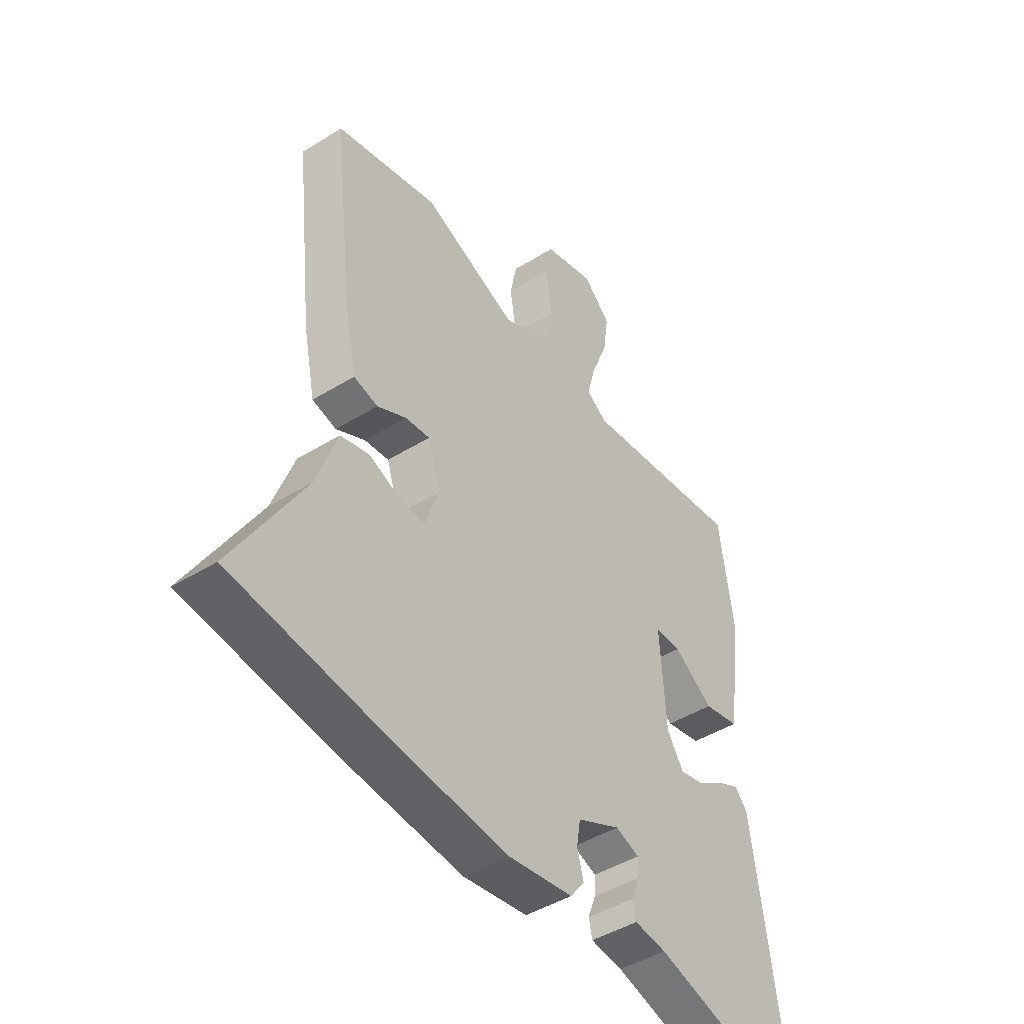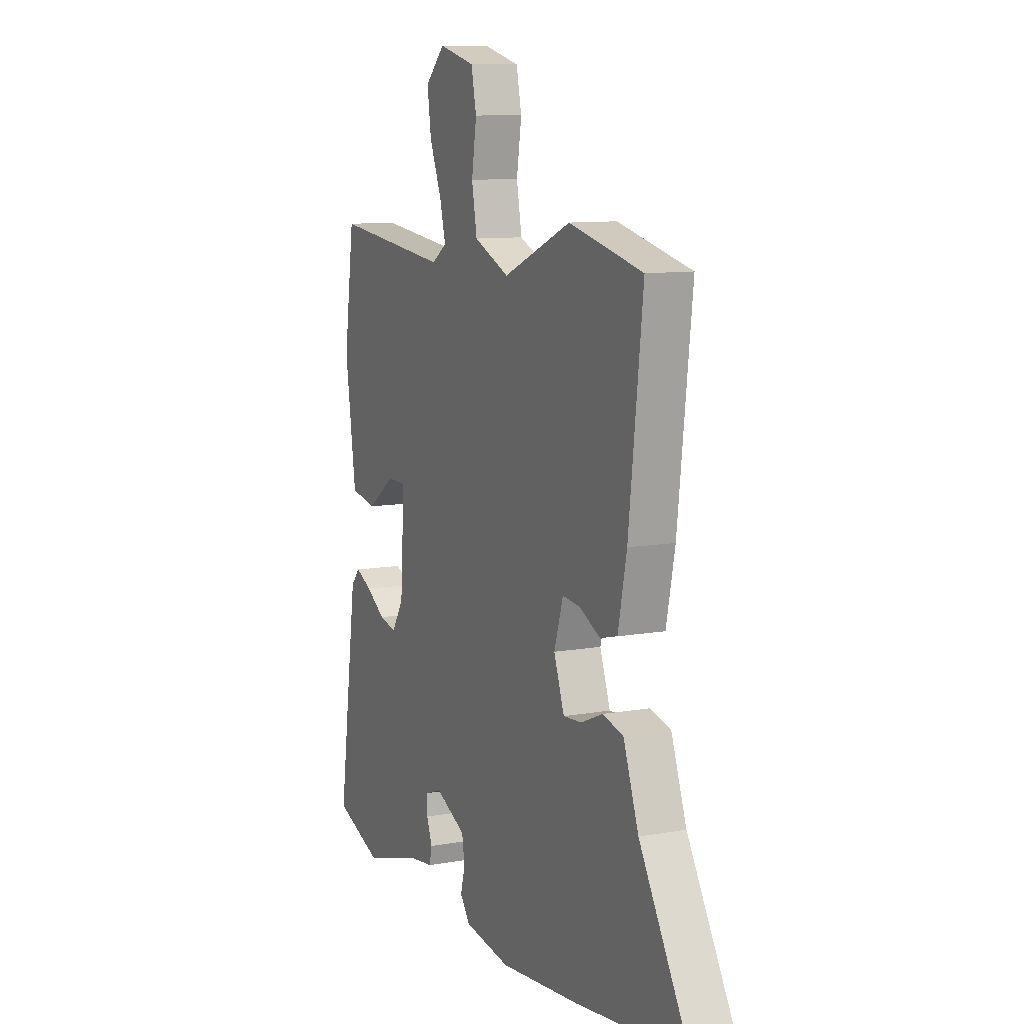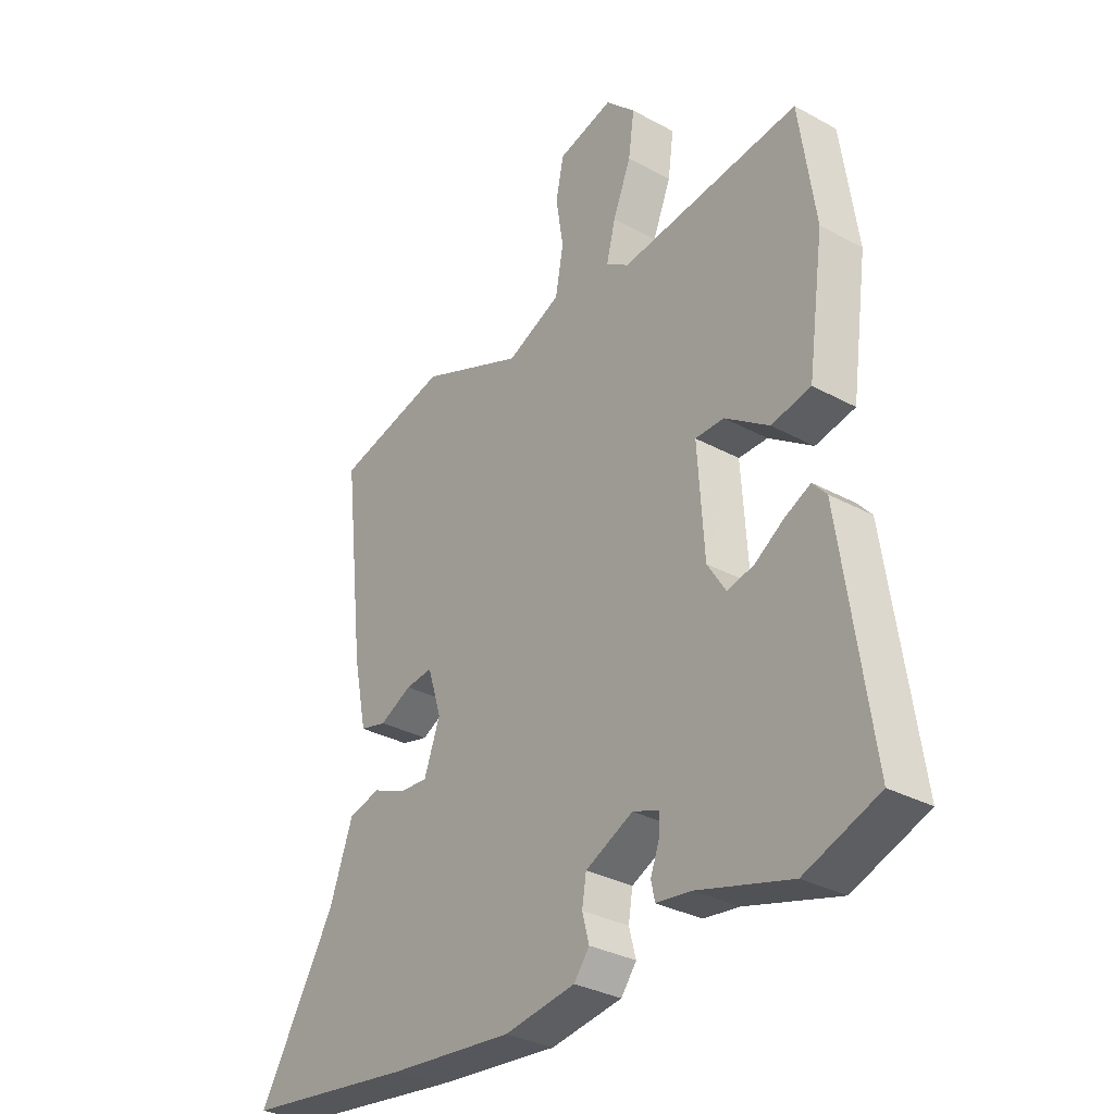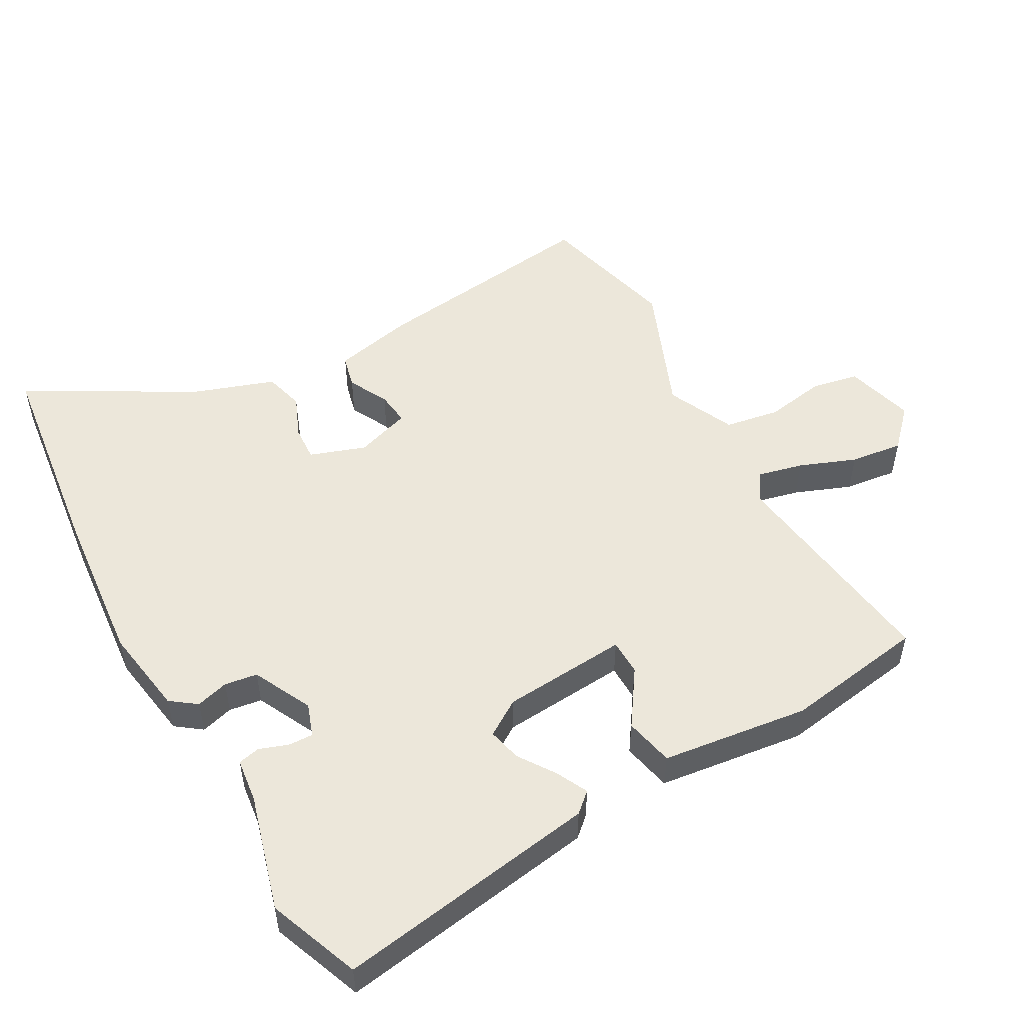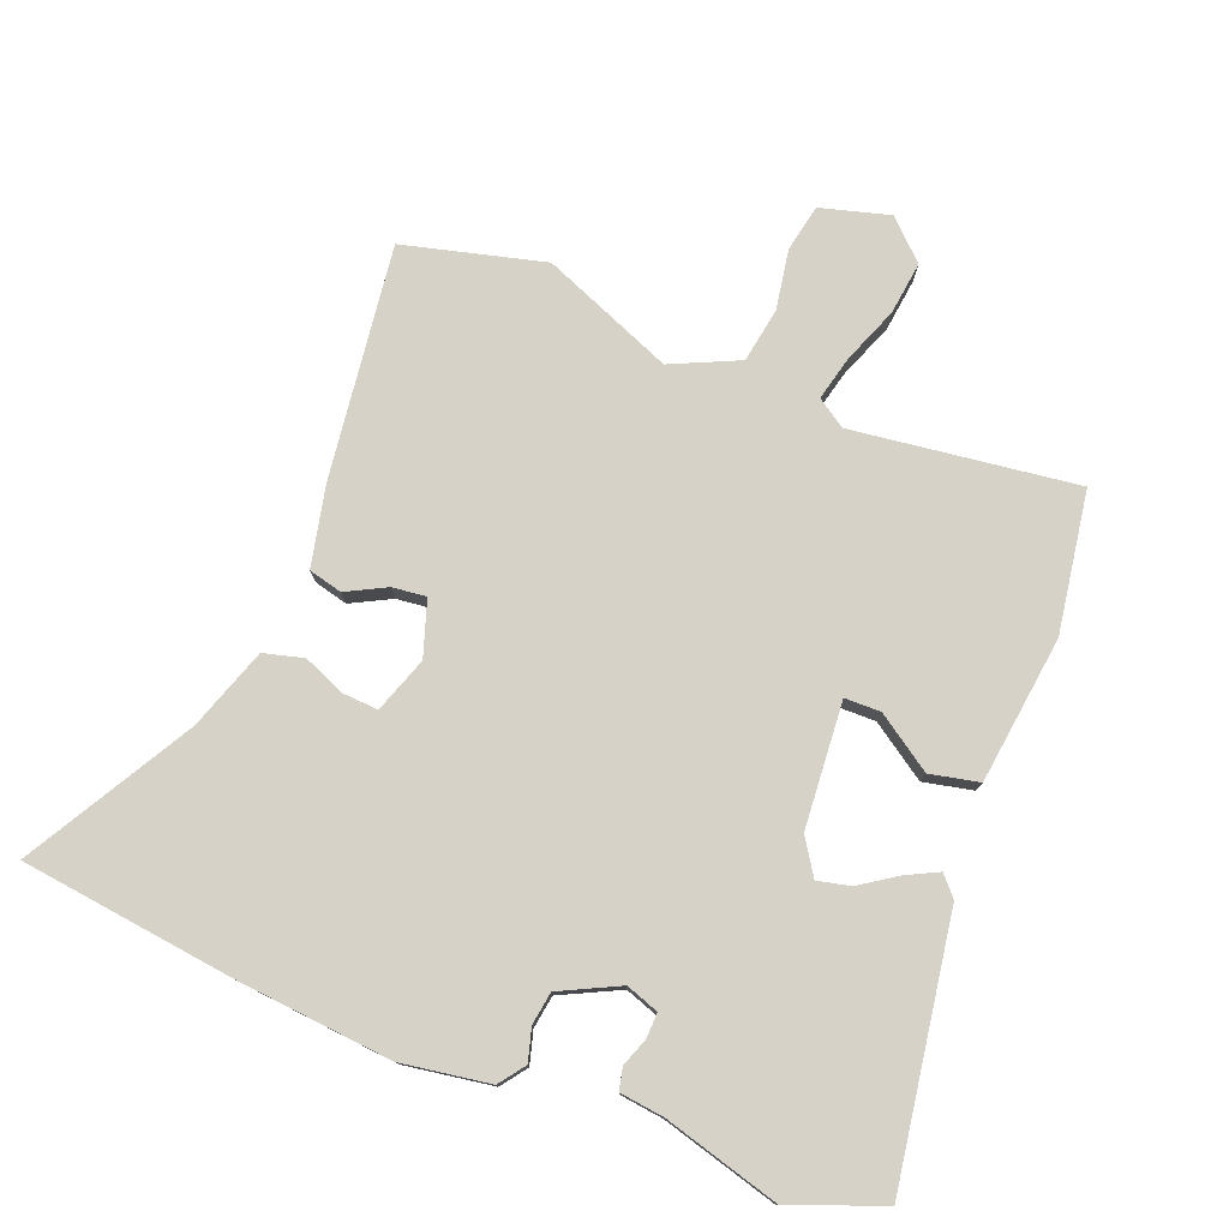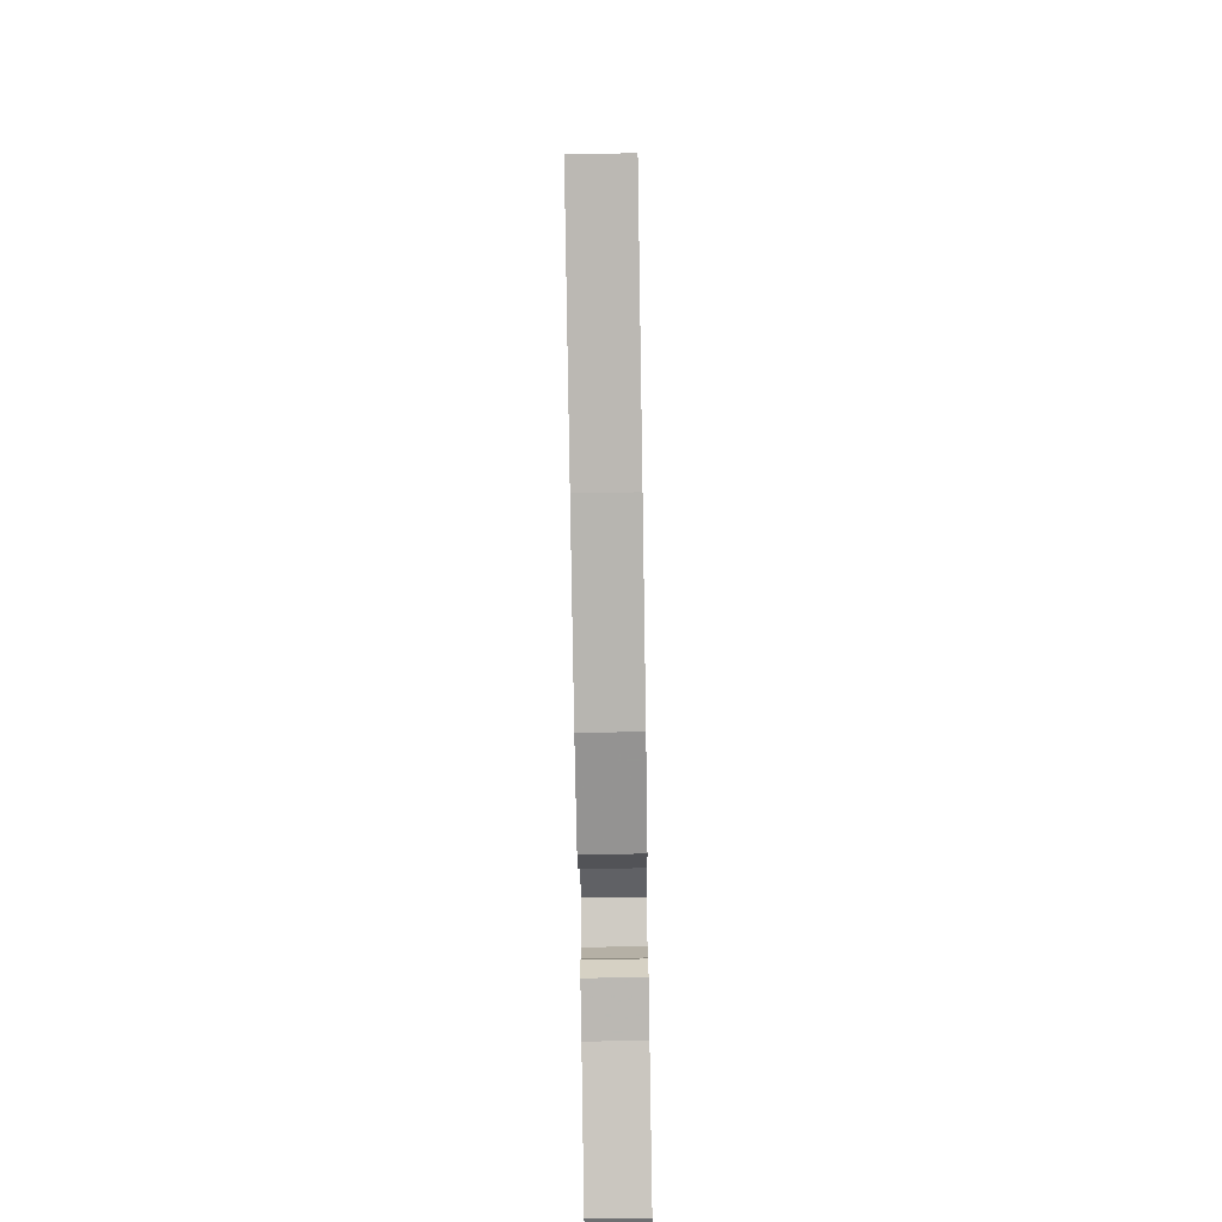
<metadata>
{"format":"obj","ext":"obj","renderer":"f3d","projection":"perspective","resolution":1024,"background":"white","views":[{"elev":-44.9,"azim":125.8,"up":"+Z"},{"elev":10.1,"azim":65.3,"up":"+Z"},{"elev":-32.3,"azim":-127.2,"up":"+Z"},{"elev":51.5,"azim":-120.0,"up":"+Y"},{"elev":77.4,"azim":-159.3,"up":"+Y"},{"elev":-75.0,"azim":90.9,"up":"+Z"}]}
</metadata>
<code>
v -0.465 0.07 0.499
v -0.128 0.07 0.46
v -0.085 0.07 0.489
v -0.102 0.07 0.556
v -0.136 0.07 0.64
v -0.147 0.07 0.719
v -0.091 0.07 0.774
v 0.013 0.07 0.747
v 0.028 0.07 0.676
v 0.014 0.07 0.586
v 0.029 0.07 0.504
v 0.131 0.07 0.459
v 0.327 0.07 0.542
v 0.539 0.07 0.491
v 0.499 0.07 0.141
v 0.474 0.07 0.02
v 0.424 0.07 0.007
v 0.364 0.07 0.037
v 0.313 0.07 0.042
v 0.287 0.07 -0.041
v 0.317 0.07 -0.124
v 0.37 0.07 -0.12
v 0.433 0.07 -0.093
v 0.493 0.07 -0.108
v 0.537 0.07 -0.23
v 0.681 0.07 -0.475
v 0.361 0.07 -0.519
v 0.127 0.07 -0.544
v -0.006 0.07 -0.525
v -0.035 0.07 -0.487
v -0.022 0.07 -0.438
v -0.03 0.07 -0.389
v -0.119 0.07 -0.347
v -0.168 0.07 -0.365
v -0.166 0.07 -0.402
v -0.15 0.07 -0.445
v -0.157 0.07 -0.478
v -0.223 0.07 -0.487
v -0.397 0.07 -0.538
v -0.535 0.07 -0.487
v -0.479 0.07 -0.093
v -0.453 0.07 -0.063
v -0.405 0.07 -0.086
v -0.35 0.07 -0.122
v -0.3 0.07 -0.133
v -0.266 0.07 -0.079
v -0.254 0.07 0.109
v -0.308 0.07 0.109
v -0.39 0.07 0.052
v -0.464 0.07 0.067
v -0.495 0.07 0.287
v -0.465 0 0.499
v -0.128 0 0.46
v -0.085 0 0.489
v -0.102 0 0.556
v -0.136 0 0.64
v -0.147 0 0.719
v -0.091 0 0.774
v 0.013 0 0.747
v 0.028 0 0.676
v 0.014 0 0.586
v 0.029 0 0.504
v 0.131 0 0.459
v 0.327 0 0.542
v 0.539 0 0.491
v 0.499 0 0.141
v 0.474 0 0.02
v 0.424 0 0.007
v 0.364 0 0.037
v 0.313 0 0.042
v 0.287 0 -0.041
v 0.317 0 -0.124
v 0.37 0 -0.12
v 0.433 0 -0.093
v 0.493 0 -0.108
v 0.537 0 -0.23
v 0.681 0 -0.475
v 0.361 0 -0.519
v 0.127 0 -0.544
v -0.006 0 -0.525
v -0.035 0 -0.487
v -0.022 0 -0.438
v -0.03 0 -0.389
v -0.119 0 -0.347
v -0.168 0 -0.365
v -0.166 0 -0.402
v -0.15 0 -0.445
v -0.157 0 -0.478
v -0.223 0 -0.487
v -0.397 0 -0.538
v -0.535 0 -0.487
v -0.479 0 -0.093
v -0.453 0 -0.063
v -0.405 0 -0.086
v -0.35 0 -0.122
v -0.3 0 -0.133
v -0.266 0 -0.079
v -0.254 0 0.109
v -0.308 0 0.109
v -0.39 0 0.052
v -0.464 0 0.067
v -0.495 0 0.287
f 51 1 2
f 50 51 2
f 49 50 2
f 48 49 2
f 47 48 2 3
f 46 47 3
f 42 43 44
f 41 42 44
f 40 41 44
f 39 40 44
f 38 39 44
f 38 44 45
f 37 38 45
f 36 37 45
f 35 36 45
f 34 35 45 46
f 29 30 31
f 28 29 31
f 27 28 31
f 26 27 31
f 25 26 31
f 25 31 32
f 24 25 32
f 23 24 32
f 22 23 32
f 21 22 32 33
f 16 17 18
f 15 16 18
f 14 15 18
f 13 14 18
f 12 13 18
f 11 12 18 19
f 8 9 10
f 7 8 10
f 6 7 10
f 5 6 10
f 4 5 10
f 3 4 10 11
f 46 3 11
f 34 46 11
f 33 34 11
f 21 33 11
f 20 21 11
f 11 19 20
f 53 52 102
f 53 102 101
f 53 101 100
f 53 100 99
f 54 53 99 98
f 54 98 97
f 95 94 93
f 95 93 92
f 95 92 91
f 95 91 90
f 95 90 89
f 96 95 89
f 96 89 88
f 96 88 87
f 96 87 86
f 97 96 86 85
f 82 81 80
f 82 80 79
f 82 79 78
f 82 78 77
f 82 77 76
f 83 82 76
f 83 76 75
f 83 75 74
f 83 74 73
f 84 83 73 72
f 69 68 67
f 69 67 66
f 69 66 65
f 69 65 64
f 69 64 63
f 70 69 63 62
f 61 60 59
f 61 59 58
f 61 58 57
f 61 57 56
f 61 56 55
f 62 61 55 54
f 62 54 97
f 62 97 85
f 62 85 84
f 62 84 72
f 62 72 71
f 71 70 62
f 1 52 53 2
f 2 53 54 3
f 3 54 55 4
f 4 55 56 5
f 5 56 57 6
f 6 57 58 7
f 7 58 59 8
f 8 59 60 9
f 9 60 61 10
f 10 61 62 11
f 11 62 63 12
f 12 63 64 13
f 13 64 65 14
f 14 65 66 15
f 15 66 67 16
f 16 67 68 17
f 17 68 69 18
f 18 69 70 19
f 19 70 71 20
f 20 71 72 21
f 21 72 73 22
f 22 73 74 23
f 23 74 75 24
f 24 75 76 25
f 25 76 77 26
f 26 77 78 27
f 27 78 79 28
f 28 79 80 29
f 29 80 81 30
f 30 81 82 31
f 31 82 83 32
f 32 83 84 33
f 33 84 85 34
f 34 85 86 35
f 35 86 87 36
f 36 87 88 37
f 37 88 89 38
f 38 89 90 39
f 39 90 91 40
f 40 91 92 41
f 41 92 93 42
f 42 93 94 43
f 43 94 95 44
f 44 95 96 45
f 45 96 97 46
f 46 97 98 47
f 47 98 99 48
f 48 99 100 49
f 49 100 101 50
f 50 101 102 51
f 51 102 52 1

</code>
